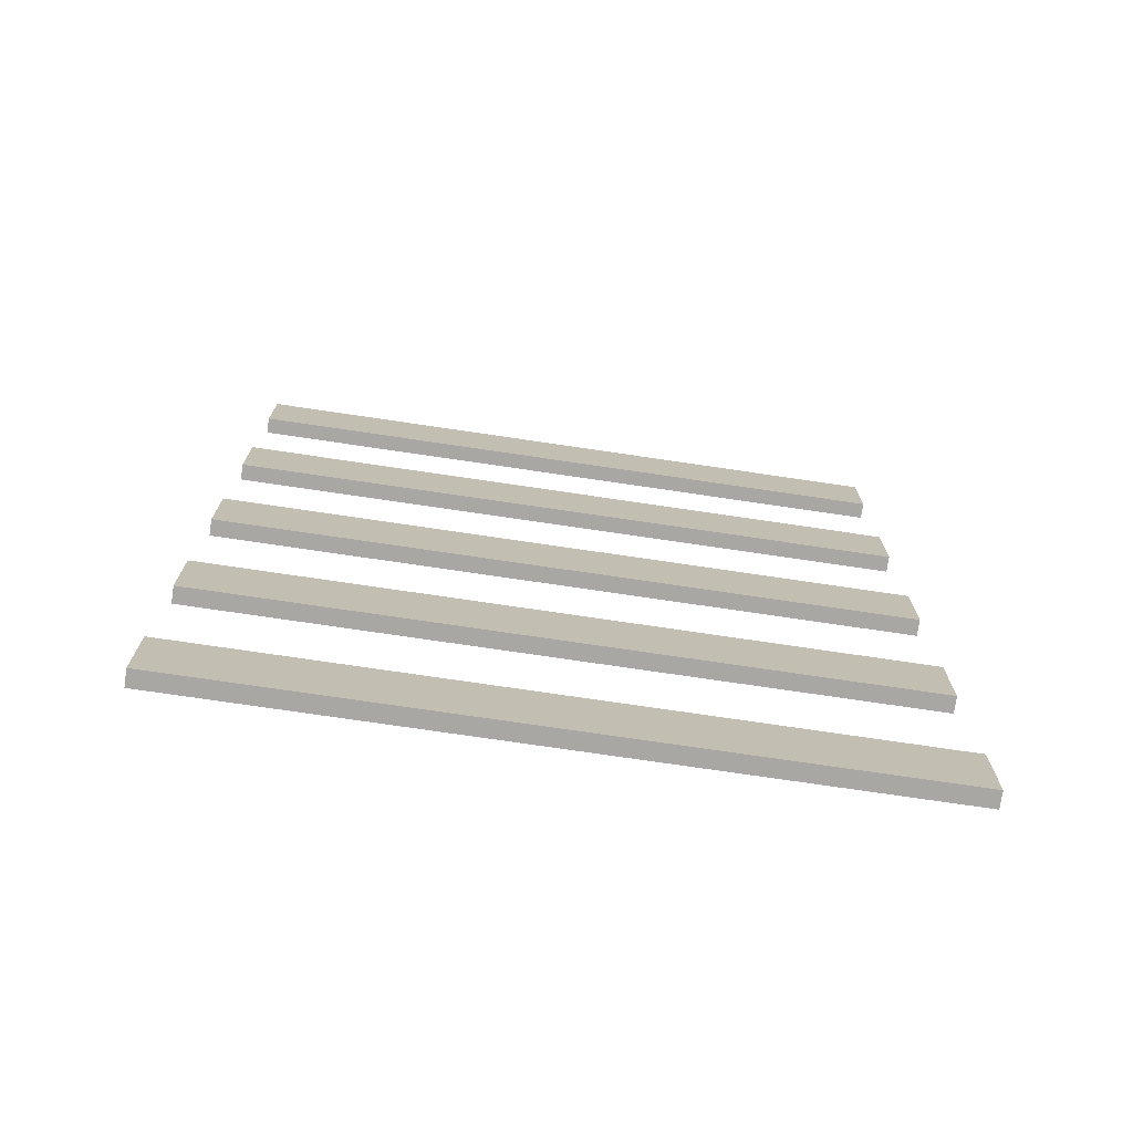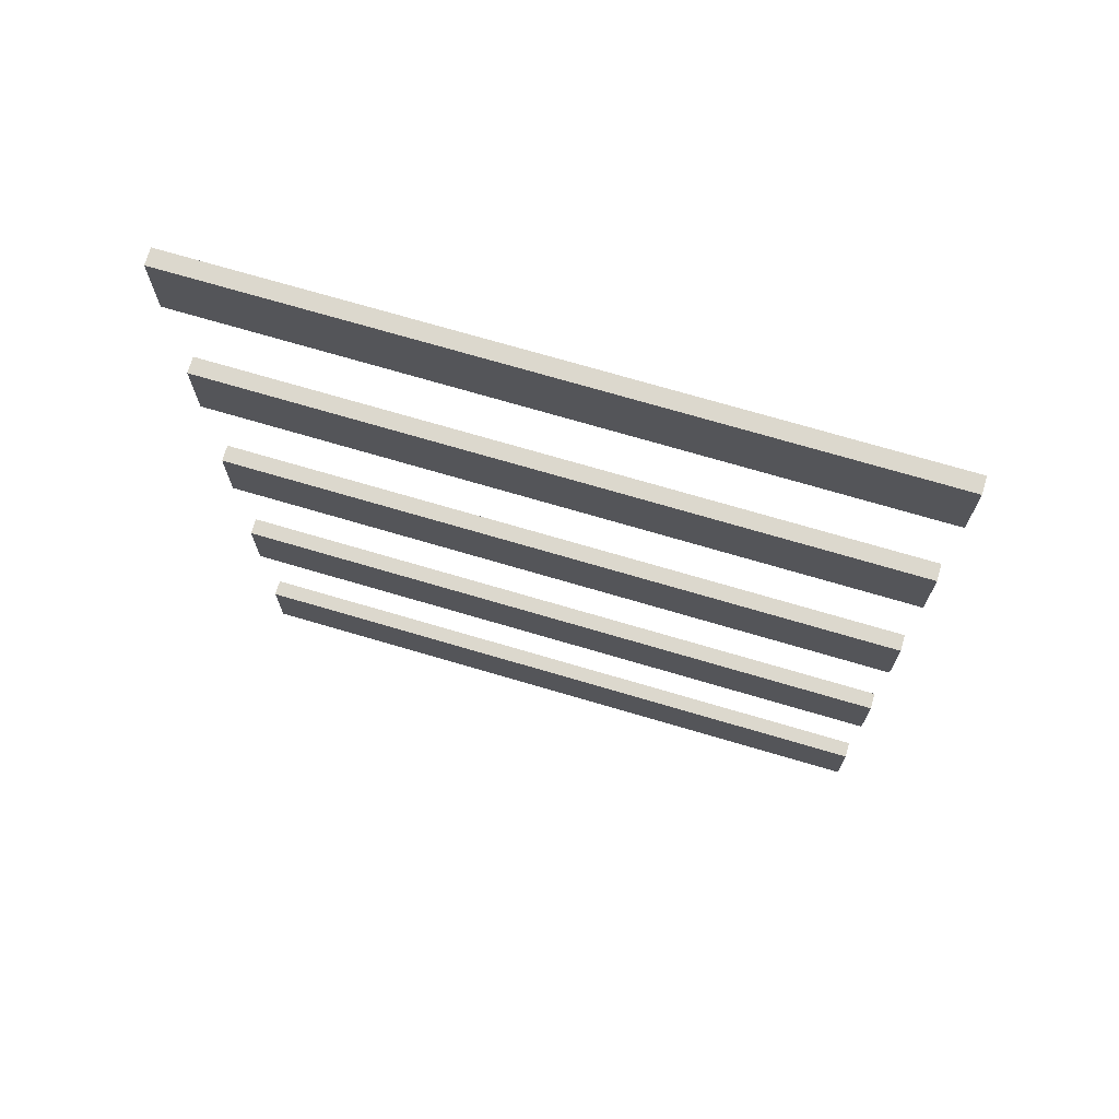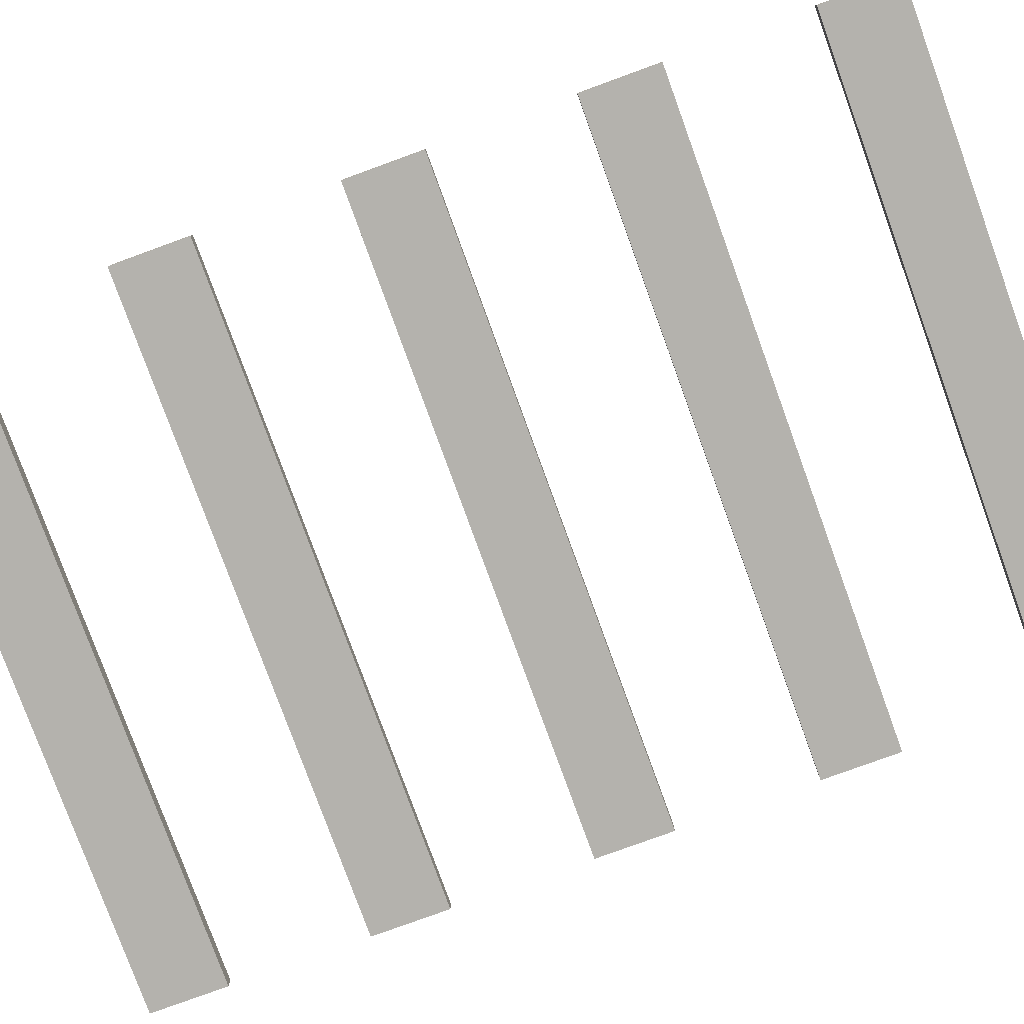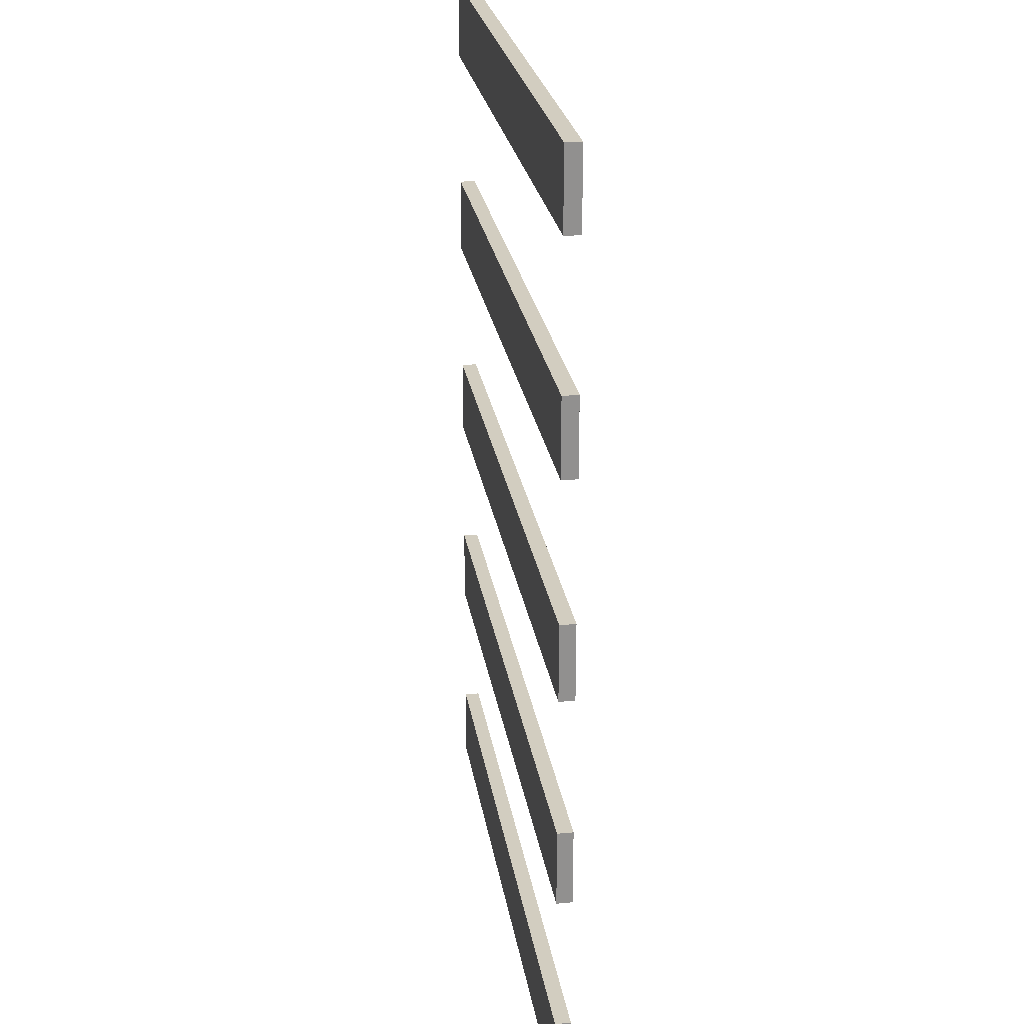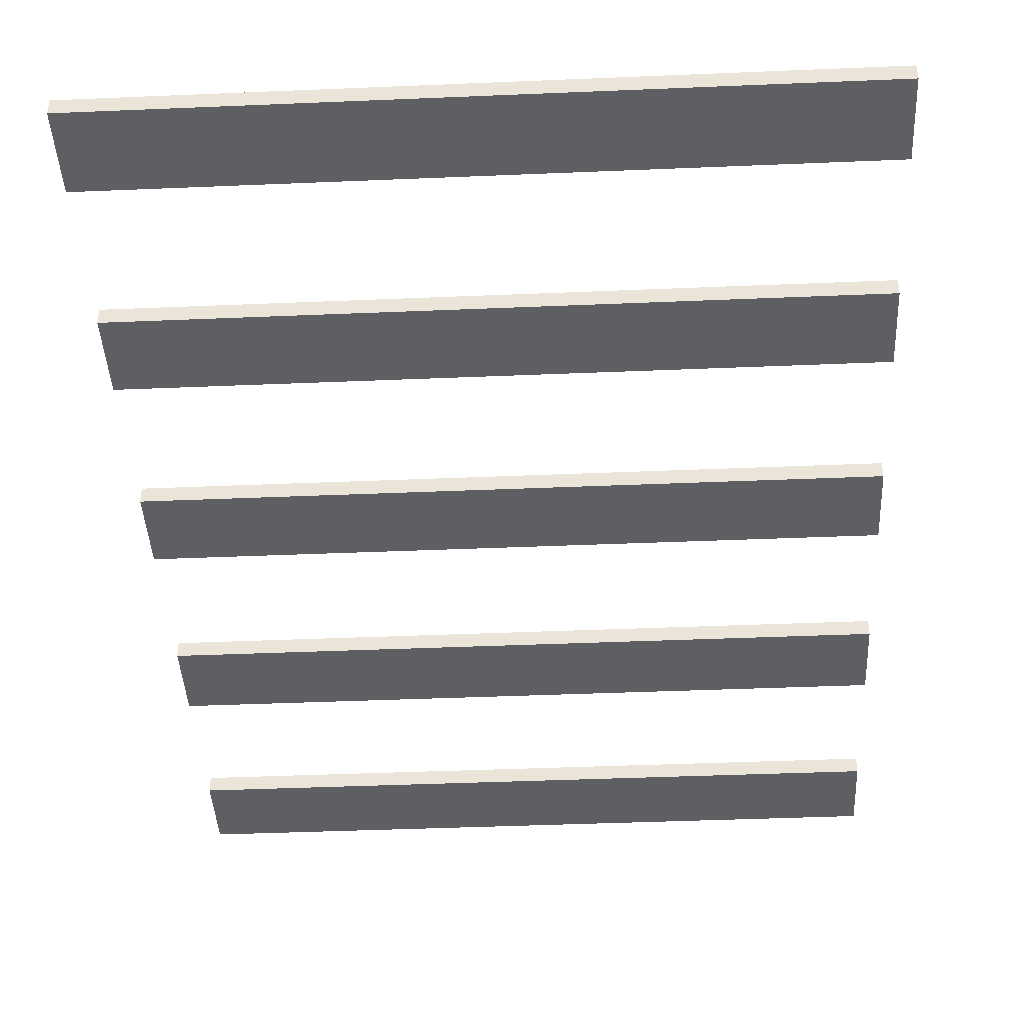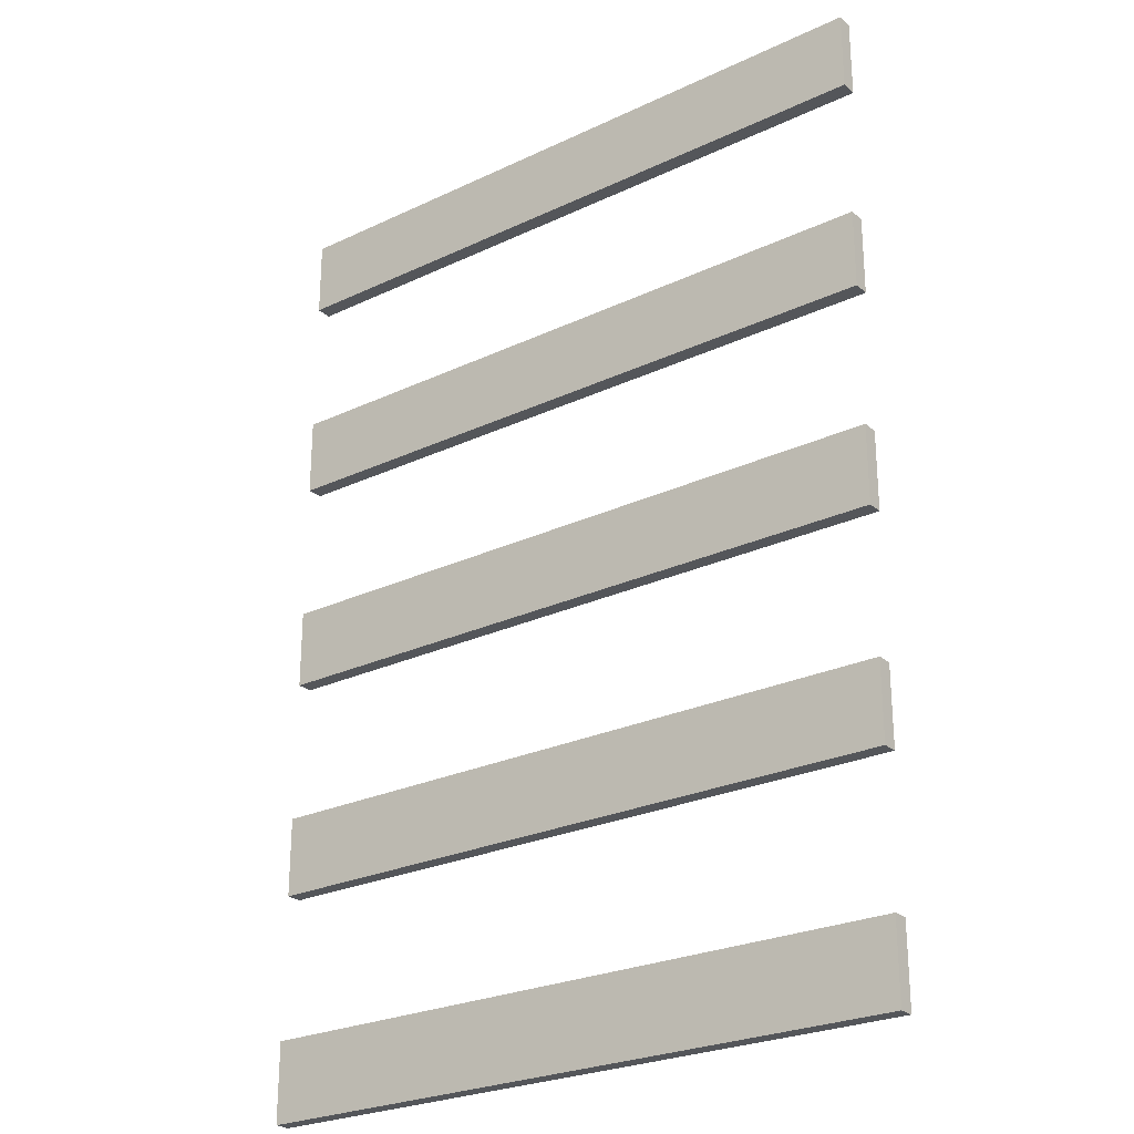
<metadata>
{"format":"obj","ext":"obj","renderer":"f3d","projection":"perspective","resolution":1024,"background":"white","views":[{"elev":-74.4,"azim":171.6,"up":"+Z"},{"elev":72.5,"azim":-163.6,"up":"+Z"},{"elev":-79.5,"azim":110.0,"up":"+Y"},{"elev":24.7,"azim":81.3,"up":"+Z"},{"elev":-42.0,"azim":2.9,"up":"+Y"},{"elev":-25.7,"azim":37.0,"up":"+Z"}]}
</metadata>
<code>
o
v -2.1 0 3.2
v -2.1 0 2.7
v -2.1 0 1.8
v -2.1 0 1.3
v -2.1 0 0.4
v -2.1 0 -0.1
v -2.1 0 -1
v -2.1 0 -1.5
v -2.1 0 -2.4
v -2.1 0 -2.9
v -2.1 0.1 3.2
v -2.1 0.1 2.7
v -2.1 0.1 1.8
v -2.1 0.1 1.3
v -2.1 0.1 0.4
v -2.1 0.1 -0.1
v -2.1 0.1 -1
v -2.1 0.1 -1.5
v -2.1 0.1 -2.4
v -2.1 0.1 -2.9
v 2.1 0 3.2
v 2.1 0 2.7
v 2.1 0 1.8
v 2.1 0 1.3
v 2.1 0 0.4
v 2.1 0 -0.1
v 2.1 0 -1
v 2.1 0 -1.5
v 2.1 0 -2.4
v 2.1 0 -2.9
v 2.1 0.1 3.2
v 2.1 0.1 2.7
v 2.1 0.1 1.8
v 2.1 0.1 1.3
v 2.1 0.1 0.4
v 2.1 0.1 -0.1
v 2.1 0.1 -1
v 2.1 0.1 -1.5
v 2.1 0.1 -2.4
v 2.1 0.1 -2.9
v -2.1 0 3.2
v -2.1 0.1 3.2
v 2.1 0 3.2
v 2.1 0.1 3.2
v -2.1 0 1.8
v -2.1 0.1 1.8
v 2.1 0 1.8
v 2.1 0.1 1.8
v -2.1 0 0.4
v -2.1 0.1 0.4
v 2.1 0 0.4
v 2.1 0.1 0.4
v -2.1 0 -1
v -2.1 0.1 -1
v 2.1 0 -1
v 2.1 0.1 -1
v -2.1 0 -2.4
v -2.1 0.1 -2.4
v 2.1 0 -2.4
v 2.1 0.1 -2.4
v -2.1 0 2.7
v -2.1 0.1 2.7
v 2.1 0 2.7
v 2.1 0.1 2.7
v -2.1 0 1.3
v -2.1 0.1 1.3
v 2.1 0 1.3
v 2.1 0.1 1.3
v -2.1 0 -0.1
v -2.1 0.1 -0.1
v 2.1 0 -0.1
v 2.1 0.1 -0.1
v -2.1 0 -1.5
v -2.1 0.1 -1.5
v 2.1 0 -1.5
v 2.1 0.1 -1.5
v -2.1 0 -2.9
v -2.1 0.1 -2.9
v 2.1 0 -2.9
v 2.1 0.1 -2.9
v -2.1 0 3.2
v 2.1 0 3.2
v -2.1 0 2.7
v 2.1 0 2.7
v -2.1 0 1.8
v 2.1 0 1.8
v -2.1 0 1.3
v 2.1 0 1.3
v -2.1 0 0.4
v 2.1 0 0.4
v -2.1 0 -0.1
v 2.1 0 -0.1
v -2.1 0 -1
v 2.1 0 -1
v -2.1 0 -1.5
v 2.1 0 -1.5
v -2.1 0 -2.4
v 2.1 0 -2.4
v -2.1 0 -2.9
v 2.1 0 -2.9
v -2.1 0.1 3.2
v 2.1 0.1 3.2
v -2.1 0.1 2.7
v 2.1 0.1 2.7
v -2.1 0.1 1.8
v 2.1 0.1 1.8
v -2.1 0.1 1.3
v 2.1 0.1 1.3
v -2.1 0.1 0.4
v 2.1 0.1 0.4
v -2.1 0.1 -0.1
v 2.1 0.1 -0.1
v -2.1 0.1 -1
v 2.1 0.1 -1
v -2.1 0.1 -1.5
v 2.1 0.1 -1.5
v -2.1 0.1 -2.4
v 2.1 0.1 -2.4
v -2.1 0.1 -2.9
v 2.1 0.1 -2.9
f 11 2 1
f 12 2 11
f 13 4 3
f 14 4 13
f 15 6 5
f 16 6 15
f 17 8 7
f 18 8 17
f 19 10 9
f 20 10 19
f 21 22 31
f 31 22 32
f 23 24 33
f 33 24 34
f 25 26 35
f 35 26 36
f 27 28 37
f 37 28 38
f 29 30 39
f 39 30 40
f 43 42 41
f 44 42 43
f 47 46 45
f 48 46 47
f 51 50 49
f 52 50 51
f 55 54 53
f 56 54 55
f 59 58 57
f 60 58 59
f 61 62 63
f 63 62 64
f 65 66 67
f 67 66 68
f 69 70 71
f 71 70 72
f 73 74 75
f 75 74 76
f 77 78 79
f 79 78 80
f 83 82 81
f 84 82 83
f 87 86 85
f 88 86 87
f 91 90 89
f 92 90 91
f 95 94 93
f 96 94 95
f 99 98 97
f 100 98 99
f 101 102 103
f 103 102 104
f 105 106 107
f 107 106 108
f 109 110 111
f 111 110 112
f 113 114 115
f 115 114 116
f 117 118 119
f 119 118 120

</code>
